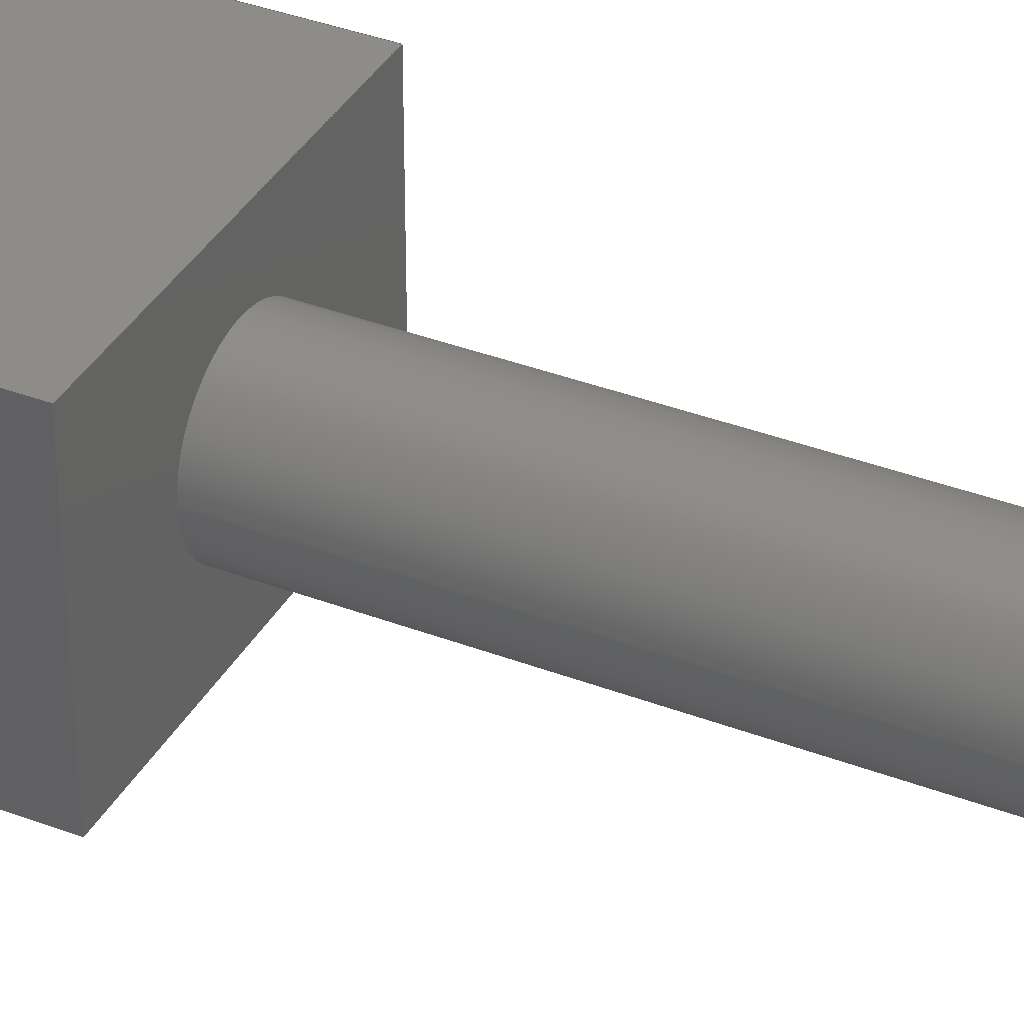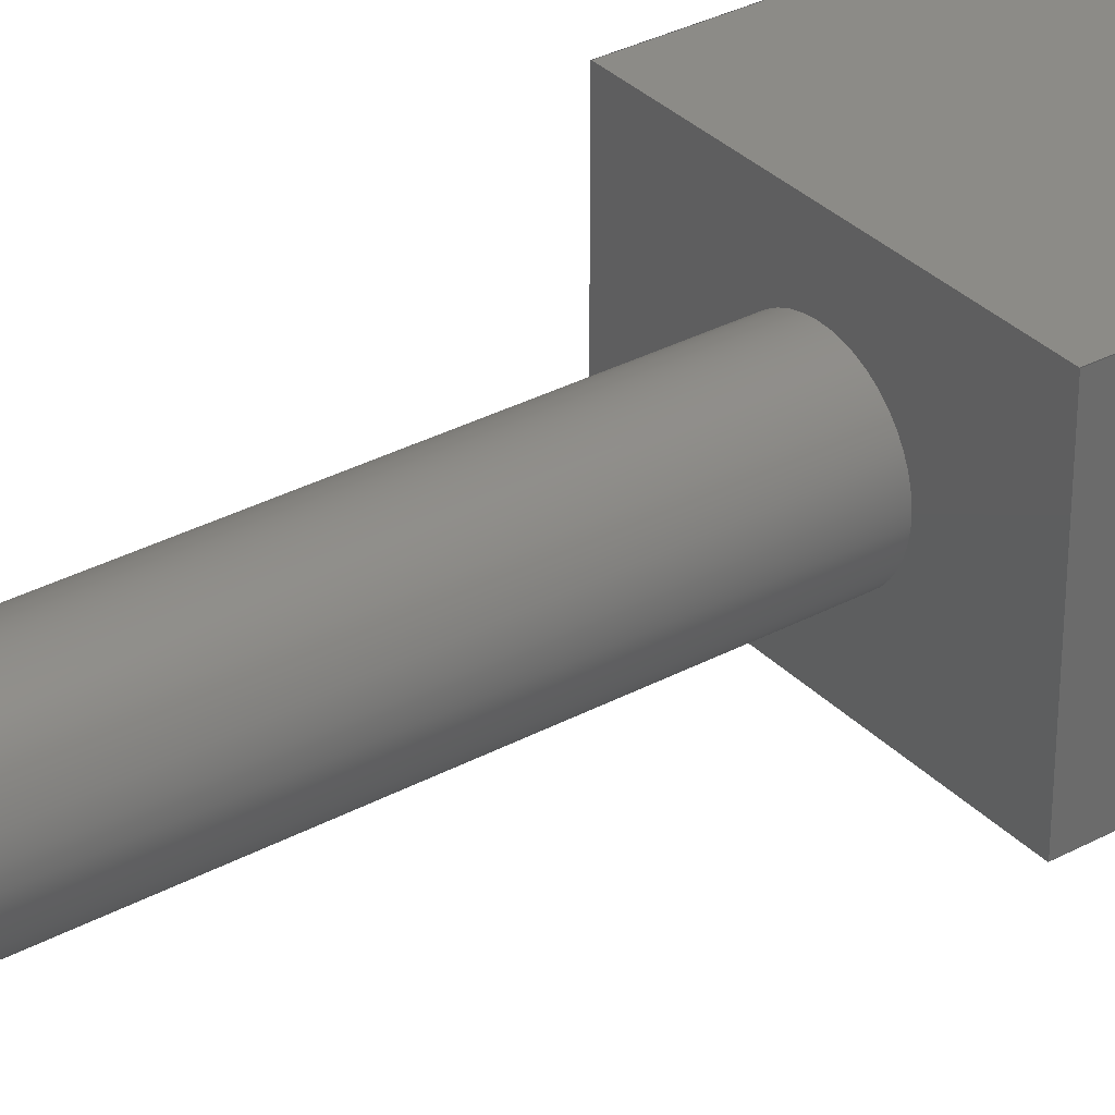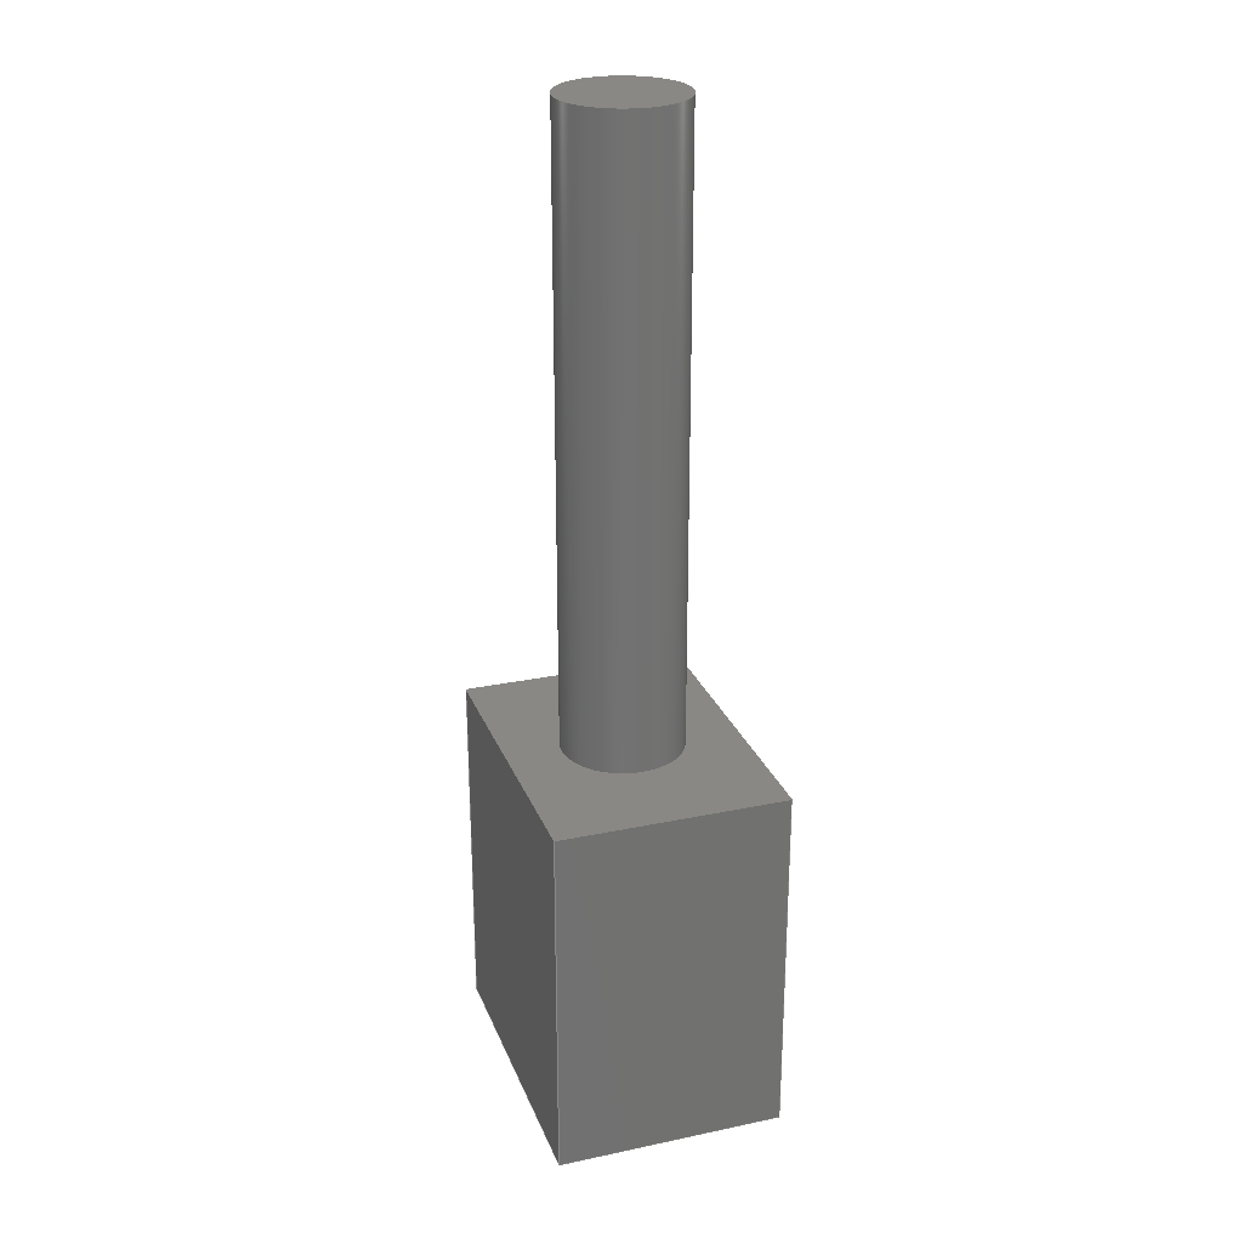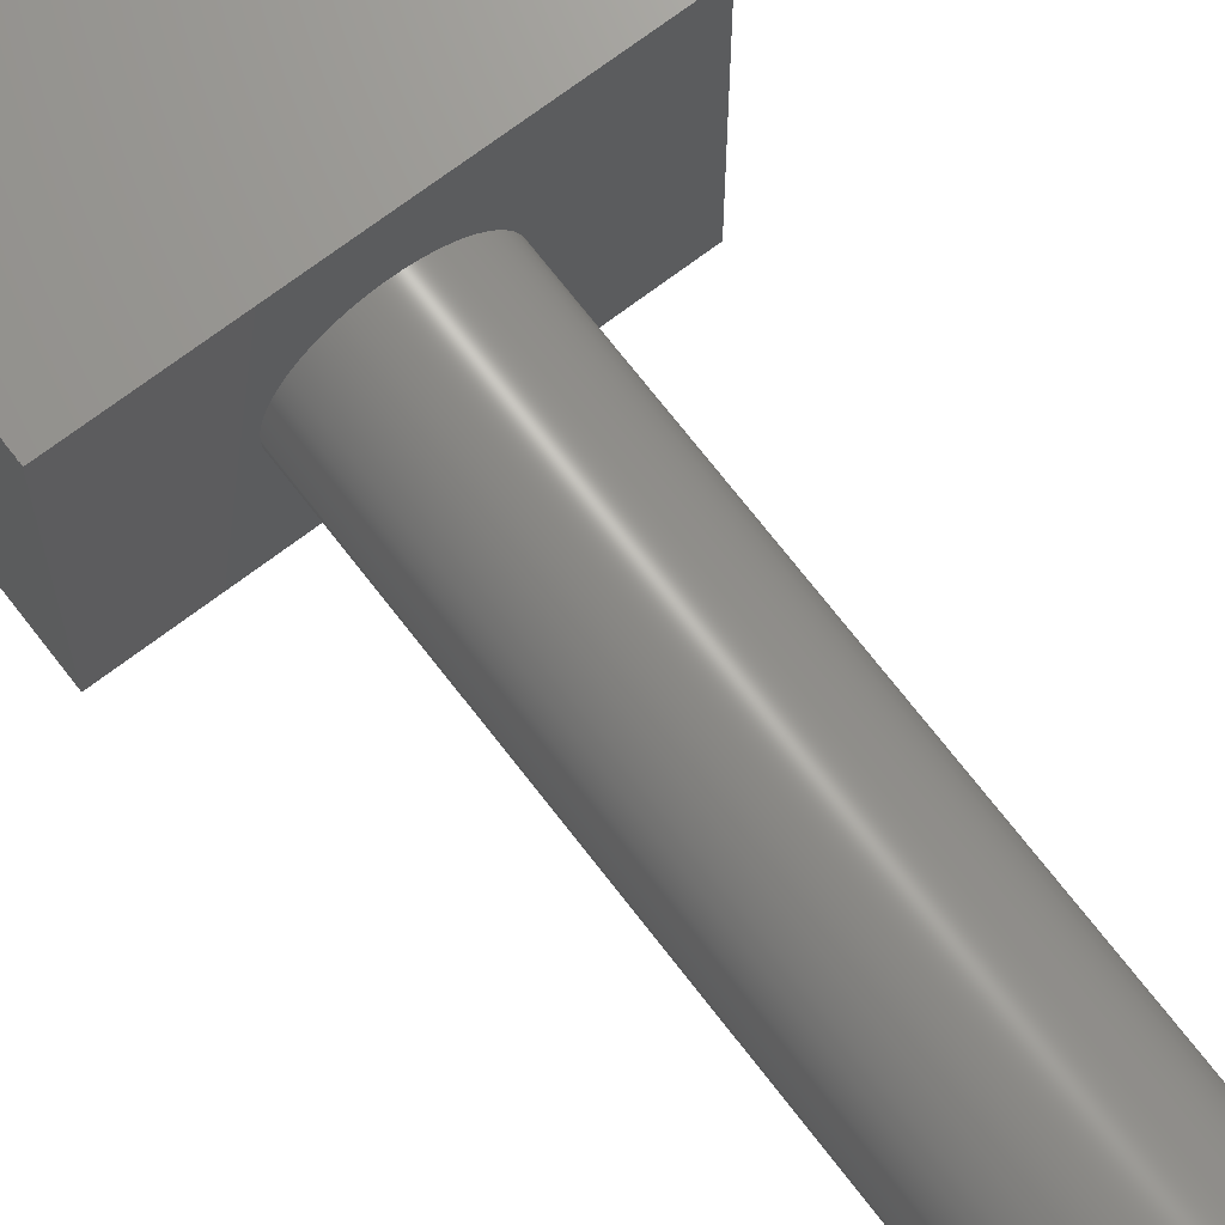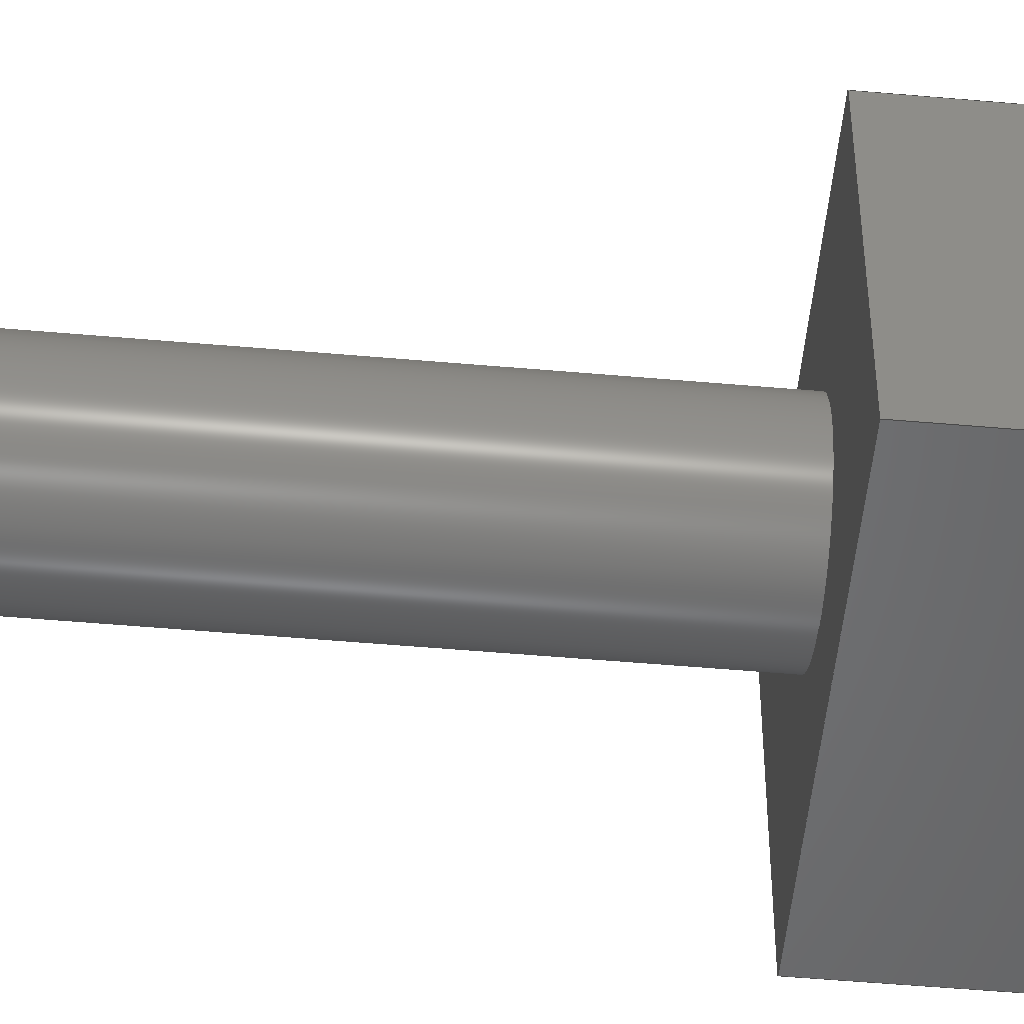
<metadata>
{"format":"step","ext":"step","renderer":"f3d","projection":"perspective","resolution":1024,"background":"white","views":[{"elev":37.1,"azim":-63.8,"up":"+Y"},{"elev":33.2,"azim":53.6,"up":"+Y"},{"elev":26.0,"azim":71.5,"up":"+Z"},{"elev":69.8,"azim":-37.4,"up":"+Y"},{"elev":-51.0,"azim":84.5,"up":"+Y"}]}
</metadata>
<code>
ISO-10303-21;
DATA;
#1=MECHANICAL_DESIGN_GEOMETRIC_PRESENTATION_REPRESENTATION('',(#6,#7,
#8),#221);
#2=SHAPE_REPRESENTATION_RELATIONSHIP('SRR','None',#228,#3);
#3=ADVANCED_BREP_SHAPE_REPRESENTATION('',(#4),#220);
#4=MANIFOLD_SOLID_BREP('Body1',#125);
#5=CYLINDRICAL_SURFACE('',#146,2);
#6=STYLED_ITEM('',(#239),#118);
#7=STYLED_ITEM('',(#239),#120);
#8=STYLED_ITEM('',(#238),#4);
#9=FACE_BOUND('',#21,.T.);
#10=CIRCLE('',#140,2);
#11=CIRCLE('',#147,2);
#12=FACE_OUTER_BOUND('',#20,.T.);
#13=FACE_OUTER_BOUND('',#22,.T.);
#14=FACE_OUTER_BOUND('',#23,.T.);
#15=FACE_OUTER_BOUND('',#24,.T.);
#16=FACE_OUTER_BOUND('',#25,.T.);
#17=FACE_OUTER_BOUND('',#26,.T.);
#18=FACE_OUTER_BOUND('',#27,.T.);
#19=FACE_OUTER_BOUND('',#28,.T.);
#20=EDGE_LOOP('',(#80,#81,#82,#83));
#21=EDGE_LOOP('',(#84));
#22=EDGE_LOOP('',(#85,#86,#87,#88));
#23=EDGE_LOOP('',(#89,#90,#91,#92));
#24=EDGE_LOOP('',(#93,#94,#95,#96));
#25=EDGE_LOOP('',(#97,#98,#99,#100));
#26=EDGE_LOOP('',(#101,#102,#103,#104));
#27=EDGE_LOOP('',(#105,#106,#107,#108));
#28=EDGE_LOOP('',(#109));
#29=LINE('',#188,#42);
#30=LINE('',#190,#43);
#31=LINE('',#192,#44);
#32=LINE('',#193,#45);
#33=LINE('',#198,#46);
#34=LINE('',#200,#47);
#35=LINE('',#201,#48);
#36=LINE('',#204,#49);
#37=LINE('',#205,#50);
#38=LINE('',#208,#51);
#39=LINE('',#209,#52);
#40=LINE('',#211,#53);
#41=LINE('',#216,#54);
#42=VECTOR('',#153,1);
#43=VECTOR('',#154,1);
#44=VECTOR('',#155,1);
#45=VECTOR('',#156,1);
#46=VECTOR('',#161,1);
#47=VECTOR('',#162,1);
#48=VECTOR('',#163,1);
#49=VECTOR('',#166,1);
#50=VECTOR('',#167,1);
#51=VECTOR('',#170,1);
#52=VECTOR('',#171,1);
#53=VECTOR('',#174,1);
#54=VECTOR('',#181,2);
#55=VERTEX_POINT('',#186);
#56=VERTEX_POINT('',#187);
#57=VERTEX_POINT('',#189);
#58=VERTEX_POINT('',#191);
#59=VERTEX_POINT('',#194);
#60=VERTEX_POINT('',#197);
#61=VERTEX_POINT('',#199);
#62=VERTEX_POINT('',#203);
#63=VERTEX_POINT('',#207);
#64=VERTEX_POINT('',#214);
#65=EDGE_CURVE('',#55,#56,#29,.T.);
#66=EDGE_CURVE('',#56,#57,#30,.T.);
#67=EDGE_CURVE('',#57,#58,#31,.T.);
#68=EDGE_CURVE('',#58,#55,#32,.T.);
#69=EDGE_CURVE('',#59,#59,#10,.T.);
#70=EDGE_CURVE('',#56,#60,#33,.T.);
#71=EDGE_CURVE('',#61,#60,#34,.T.);
#72=EDGE_CURVE('',#57,#61,#35,.T.);
#73=EDGE_CURVE('',#62,#61,#36,.T.);
#74=EDGE_CURVE('',#58,#62,#37,.T.);
#75=EDGE_CURVE('',#63,#62,#38,.T.);
#76=EDGE_CURVE('',#55,#63,#39,.T.);
#77=EDGE_CURVE('',#60,#63,#40,.T.);
#78=EDGE_CURVE('',#64,#64,#11,.T.);
#79=EDGE_CURVE('',#64,#59,#41,.T.);
#80=ORIENTED_EDGE('',*,*,#65,.T.);
#81=ORIENTED_EDGE('',*,*,#66,.T.);
#82=ORIENTED_EDGE('',*,*,#67,.T.);
#83=ORIENTED_EDGE('',*,*,#68,.T.);
#84=ORIENTED_EDGE('',*,*,#69,.F.);
#85=ORIENTED_EDGE('',*,*,#66,.F.);
#86=ORIENTED_EDGE('',*,*,#70,.T.);
#87=ORIENTED_EDGE('',*,*,#71,.F.);
#88=ORIENTED_EDGE('',*,*,#72,.F.);
#89=ORIENTED_EDGE('',*,*,#67,.F.);
#90=ORIENTED_EDGE('',*,*,#72,.T.);
#91=ORIENTED_EDGE('',*,*,#73,.F.);
#92=ORIENTED_EDGE('',*,*,#74,.F.);
#93=ORIENTED_EDGE('',*,*,#68,.F.);
#94=ORIENTED_EDGE('',*,*,#74,.T.);
#95=ORIENTED_EDGE('',*,*,#75,.F.);
#96=ORIENTED_EDGE('',*,*,#76,.F.);
#97=ORIENTED_EDGE('',*,*,#65,.F.);
#98=ORIENTED_EDGE('',*,*,#76,.T.);
#99=ORIENTED_EDGE('',*,*,#77,.F.);
#100=ORIENTED_EDGE('',*,*,#70,.F.);
#101=ORIENTED_EDGE('',*,*,#77,.T.);
#102=ORIENTED_EDGE('',*,*,#75,.T.);
#103=ORIENTED_EDGE('',*,*,#73,.T.);
#104=ORIENTED_EDGE('',*,*,#71,.T.);
#105=ORIENTED_EDGE('',*,*,#78,.F.);
#106=ORIENTED_EDGE('',*,*,#79,.T.);
#107=ORIENTED_EDGE('',*,*,#69,.T.);
#108=ORIENTED_EDGE('',*,*,#79,.F.);
#109=ORIENTED_EDGE('',*,*,#78,.T.);
#110=PLANE('',#139);
#111=PLANE('',#141);
#112=PLANE('',#142);
#113=PLANE('',#143);
#114=PLANE('',#144);
#115=PLANE('',#145);
#116=PLANE('',#148);
#117=ADVANCED_FACE('',(#12,#9),#110,.T.);
#118=ADVANCED_FACE('',(#13),#111,.T.);
#119=ADVANCED_FACE('',(#14),#112,.T.);
#120=ADVANCED_FACE('',(#15),#113,.T.);
#121=ADVANCED_FACE('',(#16),#114,.T.);
#122=ADVANCED_FACE('',(#17),#115,.T.);
#123=ADVANCED_FACE('',(#18),#5,.T.);
#124=ADVANCED_FACE('',(#19),#116,.T.);
#125=CLOSED_SHELL('',(#117,#118,#119,#120,#121,#122,#123,#124));
#126=DERIVED_UNIT_ELEMENT(#128,1);
#127=DERIVED_UNIT_ELEMENT(#223,3);
#128=(
MASS_UNIT()
NAMED_UNIT(*)
SI_UNIT(.KILO.,.GRAM.)
);
#129=DERIVED_UNIT((#126,#127));
#130=MEASURE_REPRESENTATION_ITEM('density measure',
POSITIVE_RATIO_MEASURE(7850),#129);
#131=PROPERTY_DEFINITION_REPRESENTATION(#136,#133);
#132=PROPERTY_DEFINITION_REPRESENTATION(#137,#134);
#133=REPRESENTATION('material name',(#135),#220);
#134=REPRESENTATION('density',(#130),#220);
#135=DESCRIPTIVE_REPRESENTATION_ITEM('Steel','Steel');
#136=PROPERTY_DEFINITION('material property','material name',#230);
#137=PROPERTY_DEFINITION('material property','density of part',#230);
#138=AXIS2_PLACEMENT_3D('placement',#184,#149,#150);
#139=AXIS2_PLACEMENT_3D('',#185,#151,#152);
#140=AXIS2_PLACEMENT_3D('',#195,#157,#158);
#141=AXIS2_PLACEMENT_3D('',#196,#159,#160);
#142=AXIS2_PLACEMENT_3D('',#202,#164,#165);
#143=AXIS2_PLACEMENT_3D('',#206,#168,#169);
#144=AXIS2_PLACEMENT_3D('',#210,#172,#173);
#145=AXIS2_PLACEMENT_3D('',#212,#175,#176);
#146=AXIS2_PLACEMENT_3D('',#213,#177,#178);
#147=AXIS2_PLACEMENT_3D('',#215,#179,#180);
#148=AXIS2_PLACEMENT_3D('',#217,#182,#183);
#149=DIRECTION('axis',(0,0,1));
#150=DIRECTION('refdir',(1,0,0));
#151=DIRECTION('center_axis',(0,0,1));
#152=DIRECTION('ref_axis',(1,0,0));
#153=DIRECTION('',(0,-1,0));
#154=DIRECTION('',(1,0,0));
#155=DIRECTION('',(0,1,0));
#156=DIRECTION('',(-1,0,0));
#157=DIRECTION('center_axis',(0,0,1));
#158=DIRECTION('ref_axis',(1,0,0));
#159=DIRECTION('center_axis',(0,-1,0));
#160=DIRECTION('ref_axis',(-1,0,0));
#161=DIRECTION('',(0,0,-1));
#162=DIRECTION('',(-1,0,0));
#163=DIRECTION('',(0,0,-1));
#164=DIRECTION('center_axis',(1,0,0));
#165=DIRECTION('ref_axis',(0,-1,0));
#166=DIRECTION('',(0,-1,0));
#167=DIRECTION('',(0,0,-1));
#168=DIRECTION('center_axis',(0,1,0));
#169=DIRECTION('ref_axis',(1,0,0));
#170=DIRECTION('',(1,0,0));
#171=DIRECTION('',(0,0,-1));
#172=DIRECTION('center_axis',(-1,0,0));
#173=DIRECTION('ref_axis',(0,1,0));
#174=DIRECTION('',(0,1,0));
#175=DIRECTION('center_axis',(0,0,-1));
#176=DIRECTION('ref_axis',(-1,0,0));
#177=DIRECTION('center_axis',(0,0,1));
#178=DIRECTION('ref_axis',(1,0,0));
#179=DIRECTION('center_axis',(0,0,1));
#180=DIRECTION('ref_axis',(1,0,0));
#181=DIRECTION('',(0,0,-1));
#182=DIRECTION('center_axis',(0,0,1));
#183=DIRECTION('ref_axis',(1,0,0));
#184=CARTESIAN_POINT('',(0,0,0));
#185=CARTESIAN_POINT('Origin',(5,3.75,0));
#186=CARTESIAN_POINT('',(0,7.5,0));
#187=CARTESIAN_POINT('',(0,0,0));
#188=CARTESIAN_POINT('',(0,7.5,0));
#189=CARTESIAN_POINT('',(10,0,0));
#190=CARTESIAN_POINT('',(0,0,0));
#191=CARTESIAN_POINT('',(10,7.5,0));
#192=CARTESIAN_POINT('',(10,0,0));
#193=CARTESIAN_POINT('',(10,7.5,0));
#194=CARTESIAN_POINT('',(3,3.783,0));
#195=CARTESIAN_POINT('Origin',(5,3.783,0));
#196=CARTESIAN_POINT('Origin',(10,0,0));
#197=CARTESIAN_POINT('',(0,0,-12));
#198=CARTESIAN_POINT('',(0,0,0));
#199=CARTESIAN_POINT('',(10,0,-12));
#200=CARTESIAN_POINT('',(0,0,-12));
#201=CARTESIAN_POINT('',(10,0,0));
#202=CARTESIAN_POINT('Origin',(10,7.5,0));
#203=CARTESIAN_POINT('',(10,7.5,-12));
#204=CARTESIAN_POINT('',(10,0,-12));
#205=CARTESIAN_POINT('',(10,7.5,0));
#206=CARTESIAN_POINT('Origin',(0,7.5,0));
#207=CARTESIAN_POINT('',(0,7.5,-12));
#208=CARTESIAN_POINT('',(10,7.5,-12));
#209=CARTESIAN_POINT('',(0,7.5,0));
#210=CARTESIAN_POINT('Origin',(0,0,0));
#211=CARTESIAN_POINT('',(0,7.5,-12));
#212=CARTESIAN_POINT('Origin',(5,3.75,-12));
#213=CARTESIAN_POINT('Origin',(5,3.783,0));
#214=CARTESIAN_POINT('',(3,3.783,20.5));
#215=CARTESIAN_POINT('Origin',(5,3.783,20.5));
#216=CARTESIAN_POINT('',(3,3.783,0));
#217=CARTESIAN_POINT('Origin',(5,3.783,20.5));
#218=UNCERTAINTY_MEASURE_WITH_UNIT(LENGTH_MEASURE(0.001),#222,
'DISTANCE_ACCURACY_VALUE',
'Maximum model space distance between geometric entities at asserted c
onnectivities');
#219=UNCERTAINTY_MEASURE_WITH_UNIT(LENGTH_MEASURE(0.001),#222,
'DISTANCE_ACCURACY_VALUE',
'Maximum model space distance between geometric entities at asserted c
onnectivities');
#220=(
GEOMETRIC_REPRESENTATION_CONTEXT(3)
GLOBAL_UNCERTAINTY_ASSIGNED_CONTEXT((#218))
GLOBAL_UNIT_ASSIGNED_CONTEXT((#222,#224,#225))
REPRESENTATION_CONTEXT('','3D')
);
#221=(
GEOMETRIC_REPRESENTATION_CONTEXT(3)
GLOBAL_UNCERTAINTY_ASSIGNED_CONTEXT((#219))
GLOBAL_UNIT_ASSIGNED_CONTEXT((#222,#224,#225))
REPRESENTATION_CONTEXT('','3D')
);
#222=(
LENGTH_UNIT()
NAMED_UNIT(*)
SI_UNIT(.CENTI.,.METRE.)
);
#223=(
LENGTH_UNIT()
NAMED_UNIT(*)
SI_UNIT($,.METRE.)
);
#224=(
NAMED_UNIT(*)
PLANE_ANGLE_UNIT()
SI_UNIT($,.RADIAN.)
);
#225=(
NAMED_UNIT(*)
SI_UNIT($,.STERADIAN.)
SOLID_ANGLE_UNIT()
);
#226=SHAPE_DEFINITION_REPRESENTATION(#227,#228);
#227=PRODUCT_DEFINITION_SHAPE('',$,#230);
#228=SHAPE_REPRESENTATION('',(#138),#220);
#229=PRODUCT_DEFINITION_CONTEXT('part definition',#234,'design');
#230=PRODUCT_DEFINITION('Untitled','Untitled',#231,#229);
#231=PRODUCT_DEFINITION_FORMATION('',$,#236);
#232=PRODUCT_RELATED_PRODUCT_CATEGORY('Untitled','Untitled',(#236));
#233=APPLICATION_PROTOCOL_DEFINITION('international standard',
'automotive_design',2009,#234);
#234=APPLICATION_CONTEXT(
'Core Data for Automotive Mechanical Design Process');
#235=PRODUCT_CONTEXT('part definition',#234,'mechanical');
#236=PRODUCT('Untitled','Untitled',$,(#235));
#237=PRESENTATION_STYLE_ASSIGNMENT((#240));
#238=PRESENTATION_STYLE_ASSIGNMENT((#241));
#239=PRESENTATION_STYLE_ASSIGNMENT((#242));
#240=SURFACE_STYLE_USAGE(.BOTH.,#243);
#241=SURFACE_STYLE_USAGE(.BOTH.,#244);
#242=SURFACE_STYLE_USAGE(.BOTH.,#245);
#243=SURFACE_SIDE_STYLE('',(#246));
#244=SURFACE_SIDE_STYLE('',(#247));
#245=SURFACE_SIDE_STYLE('',(#248));
#246=SURFACE_STYLE_FILL_AREA(#249);
#247=SURFACE_STYLE_FILL_AREA(#250);
#248=SURFACE_STYLE_FILL_AREA(#251);
#249=FILL_AREA_STYLE('Steel - Satin',(#252));
#250=FILL_AREA_STYLE('Bronze - Polished',(#253));
#251=FILL_AREA_STYLE('Palladium - Polished',(#254));
#252=FILL_AREA_STYLE_COLOUR('Steel - Satin',#255);
#253=FILL_AREA_STYLE_COLOUR('Bronze - Polished',#256);
#254=FILL_AREA_STYLE_COLOUR('Palladium - Polished',#257);
#255=COLOUR_RGB('Steel - Satin',0.6275,0.6275,0.6275);
#256=COLOUR_RGB('Bronze - Polished',0.6078,0.5255,
0.3647);
#257=COLOUR_RGB('Palladium - Polished',0.8588,0.8471,
0.8275);
ENDSEC;
END-ISO-10303-21;

</code>
